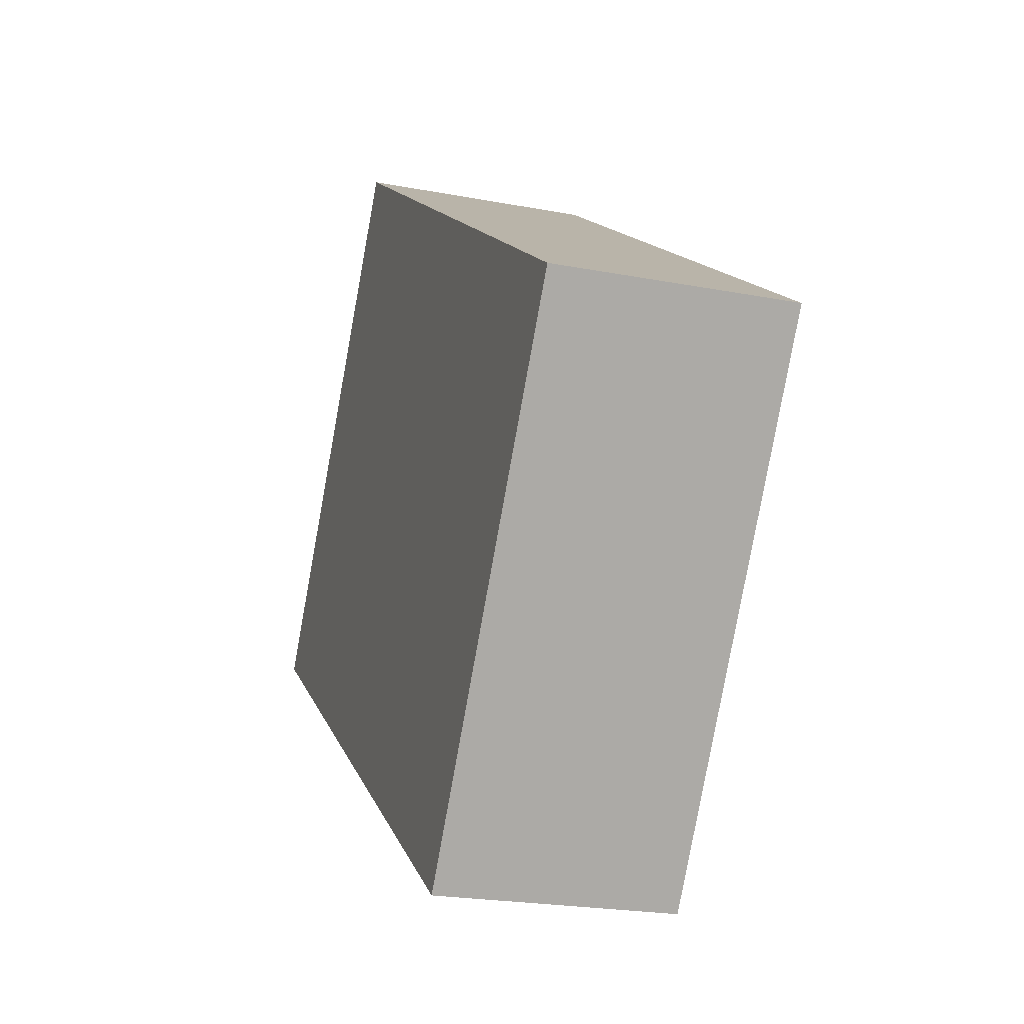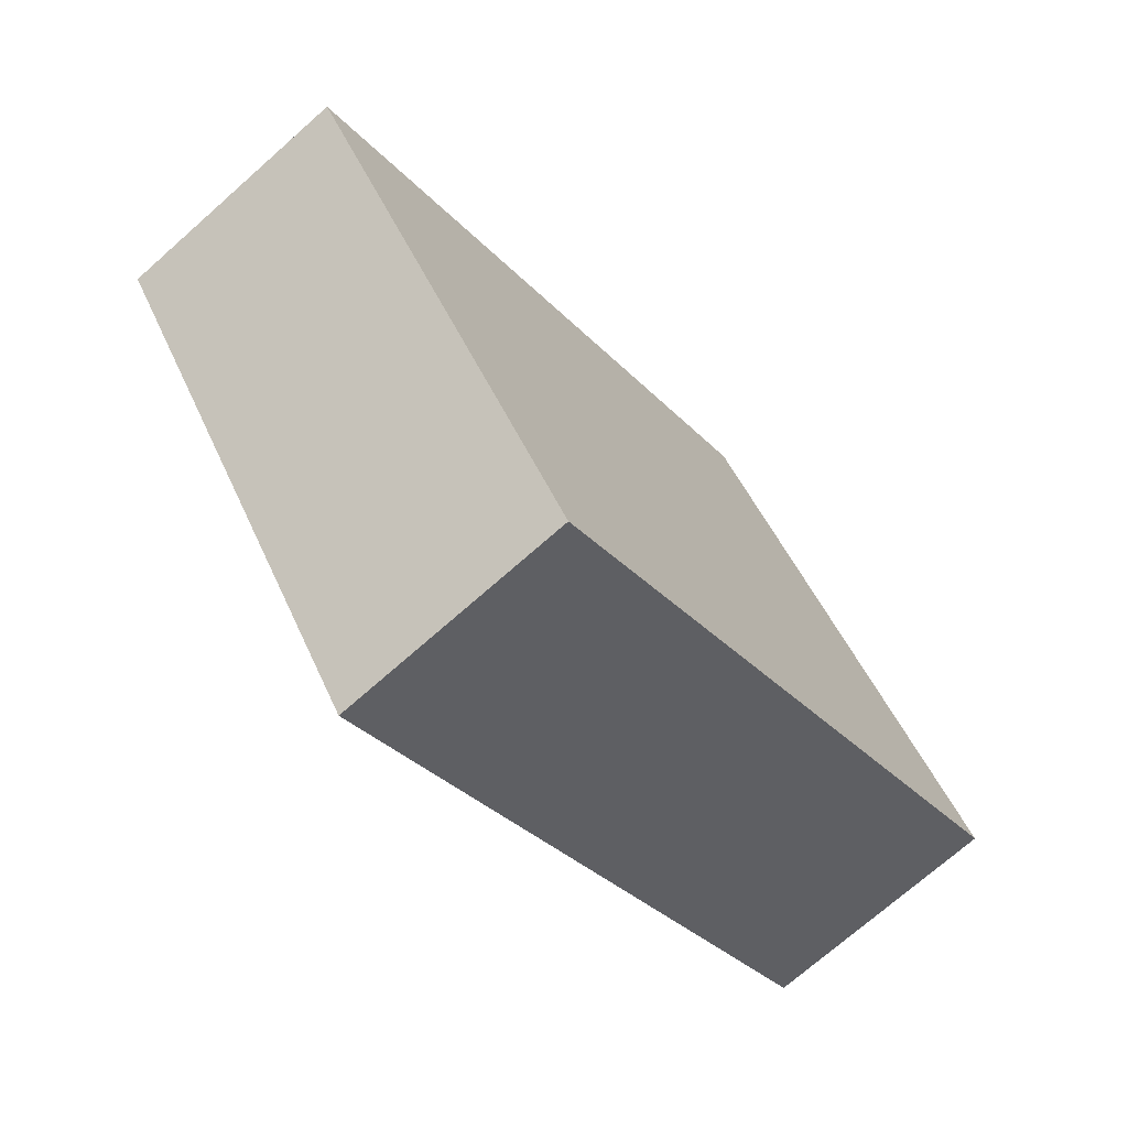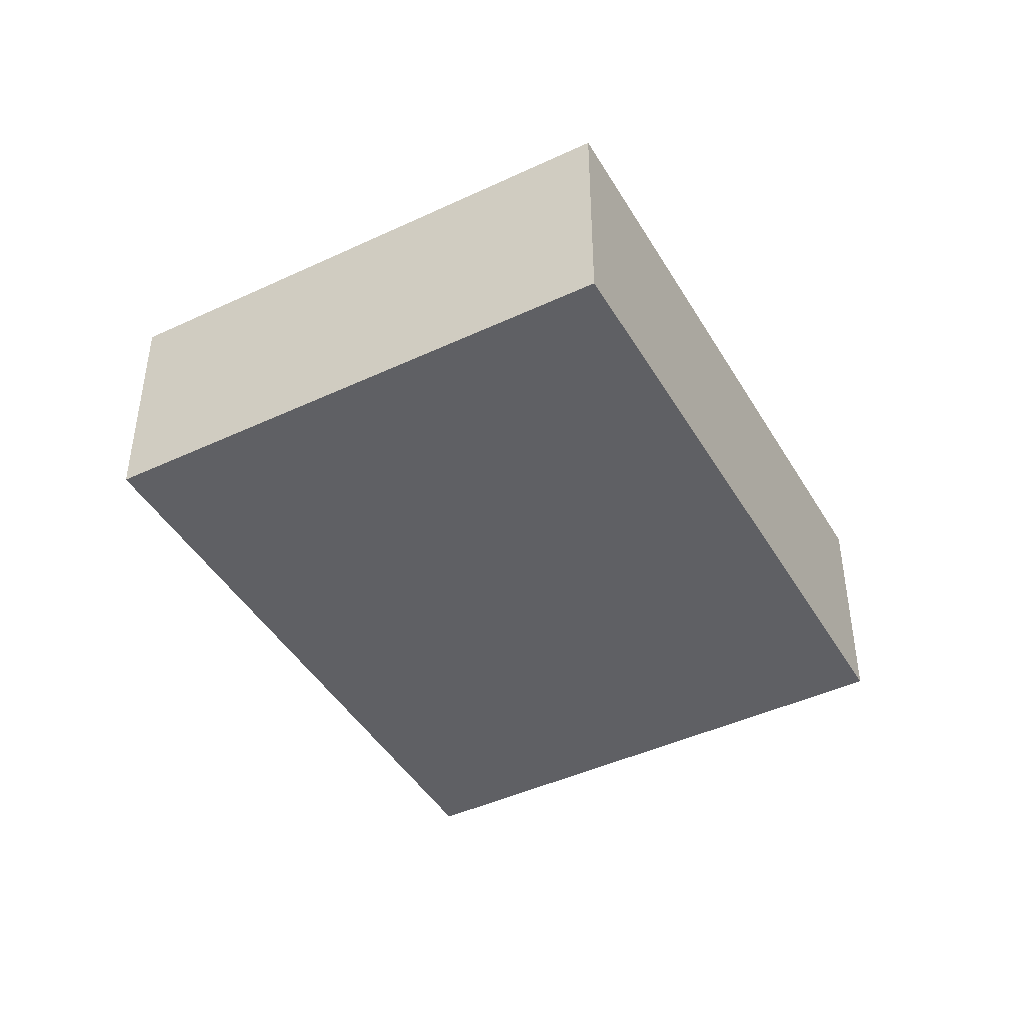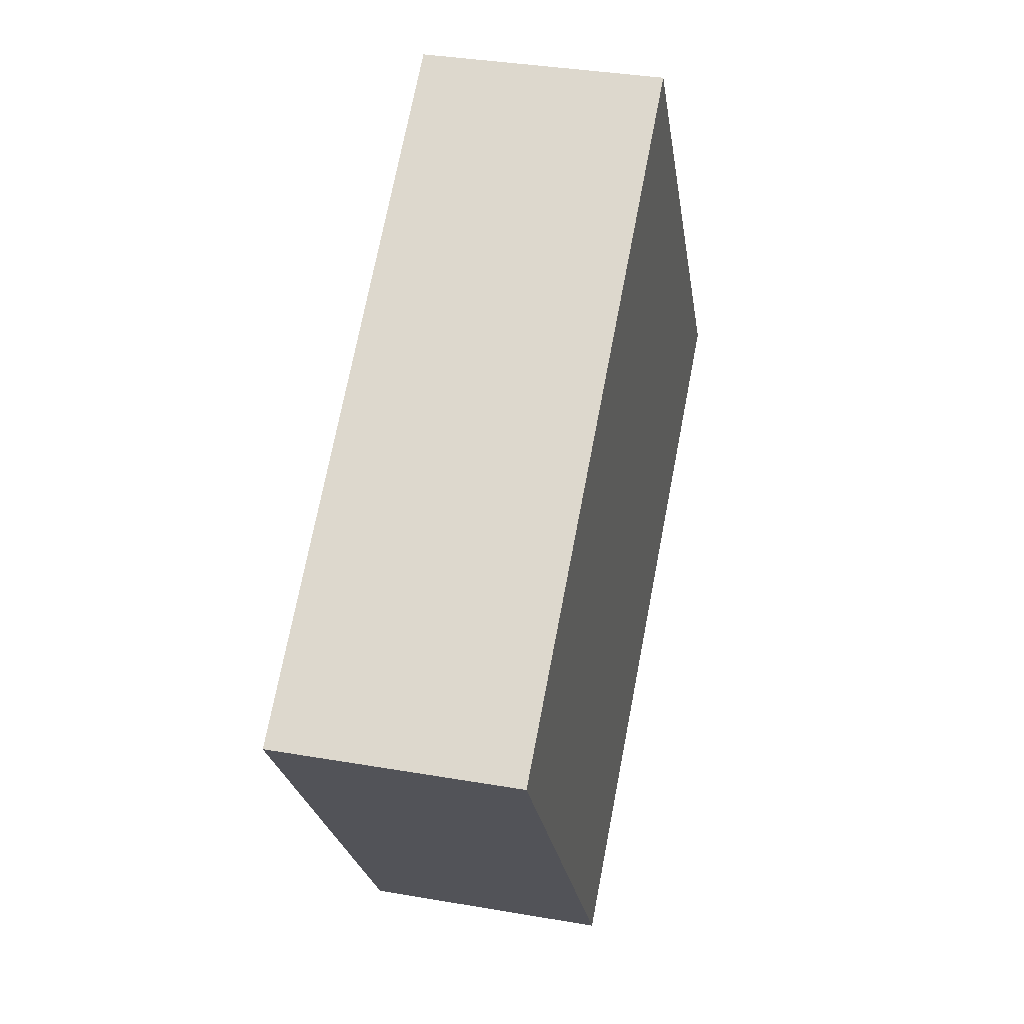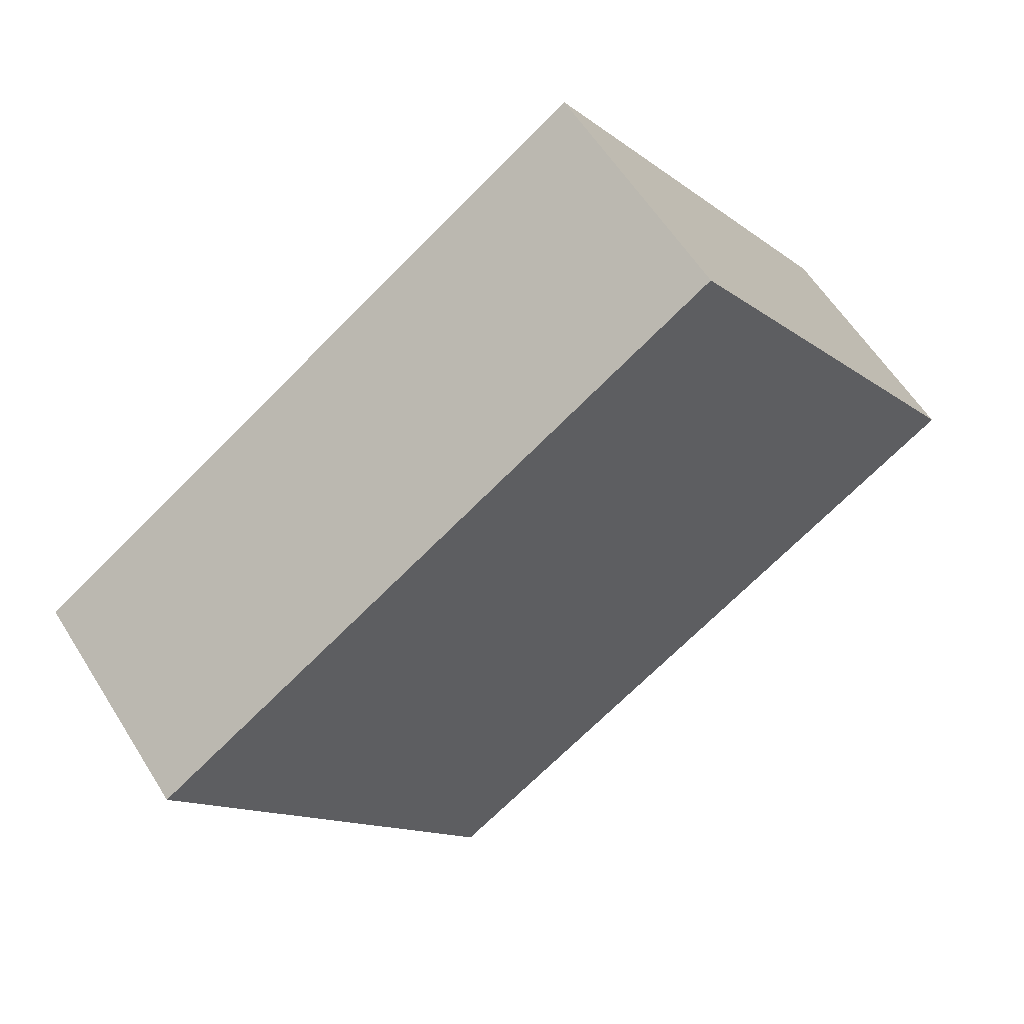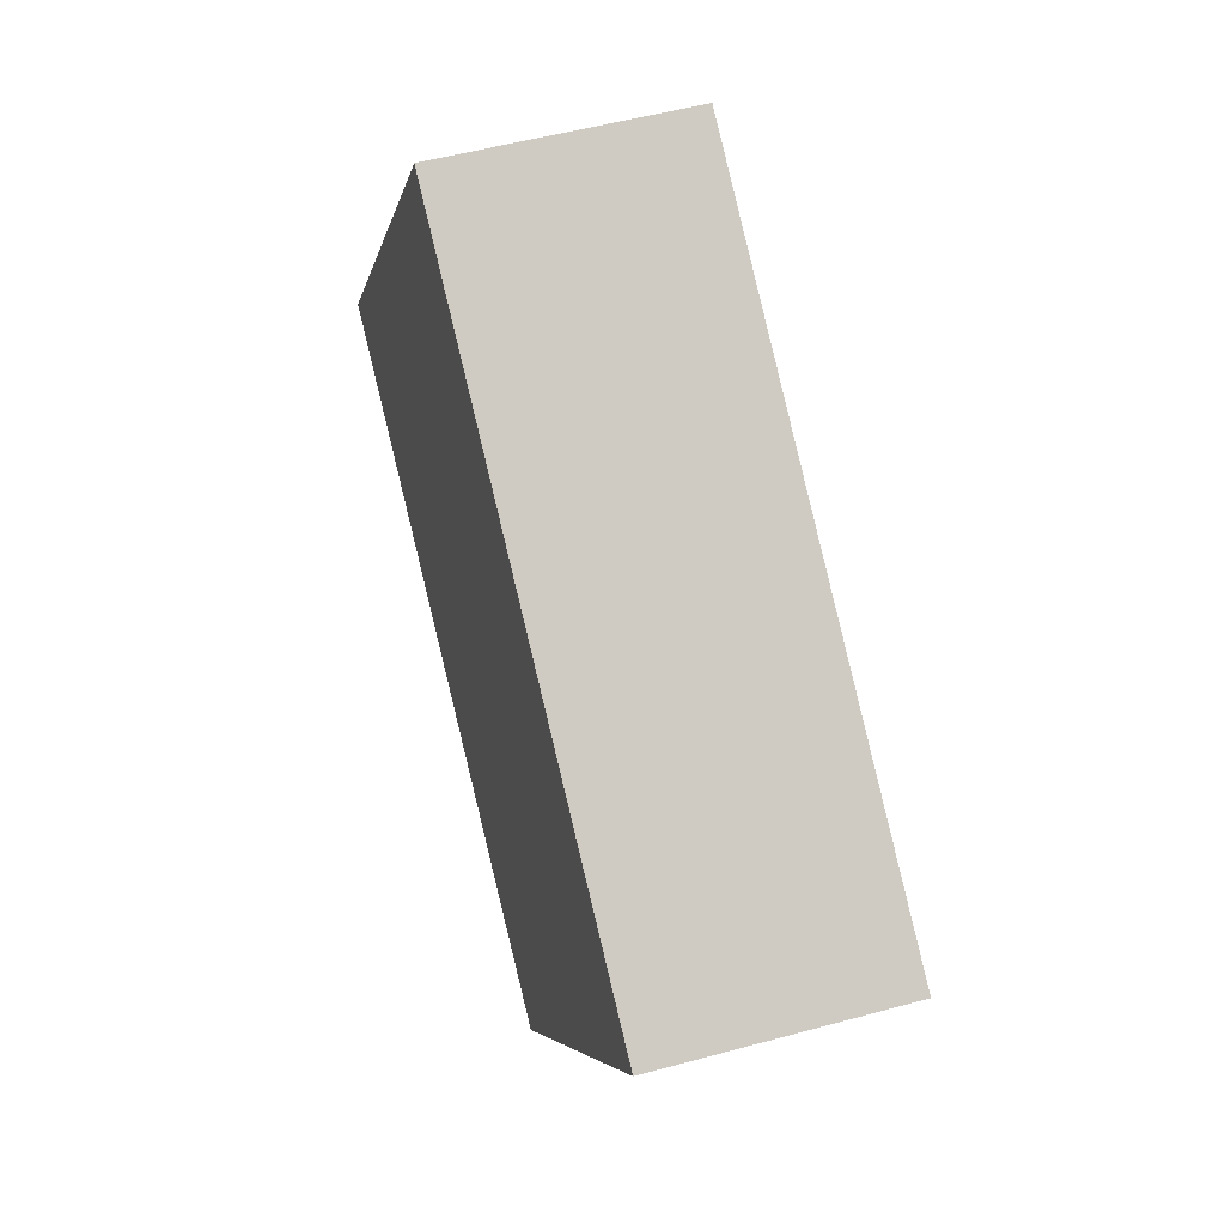
<metadata>
{"format":"obj","ext":"obj","renderer":"f3d","projection":"perspective","resolution":1024,"background":"white","views":[{"elev":-22.4,"azim":71.7,"up":"+Z"},{"elev":-72.1,"azim":131.5,"up":"+Z"},{"elev":-44.3,"azim":-26.8,"up":"+Y"},{"elev":34.9,"azim":103.1,"up":"+Z"},{"elev":58.5,"azim":148.3,"up":"+Z"},{"elev":51.9,"azim":73.5,"up":"+Z"}]}
</metadata>
<code>
v  0 1.891 1.158e-16
v  7.251 1.891 0.584
v  4.654 1.891 -3.197
v  2.597 1.891 3.781
v  7.251 -3.576e-17 0.584
v  4.654 1.958e-16 -3.197
v  0 0 0
v  2.597 -2.315e-16 3.781
g defaultobject
f 1 2 3
f 2 1 4
f 5 3 2
f 3 5 6
f 6 1 3
f 1 6 7
f 7 4 1
f 4 7 8
f 8 2 4
f 2 8 5
f 5 7 6
f 7 5 8

</code>
